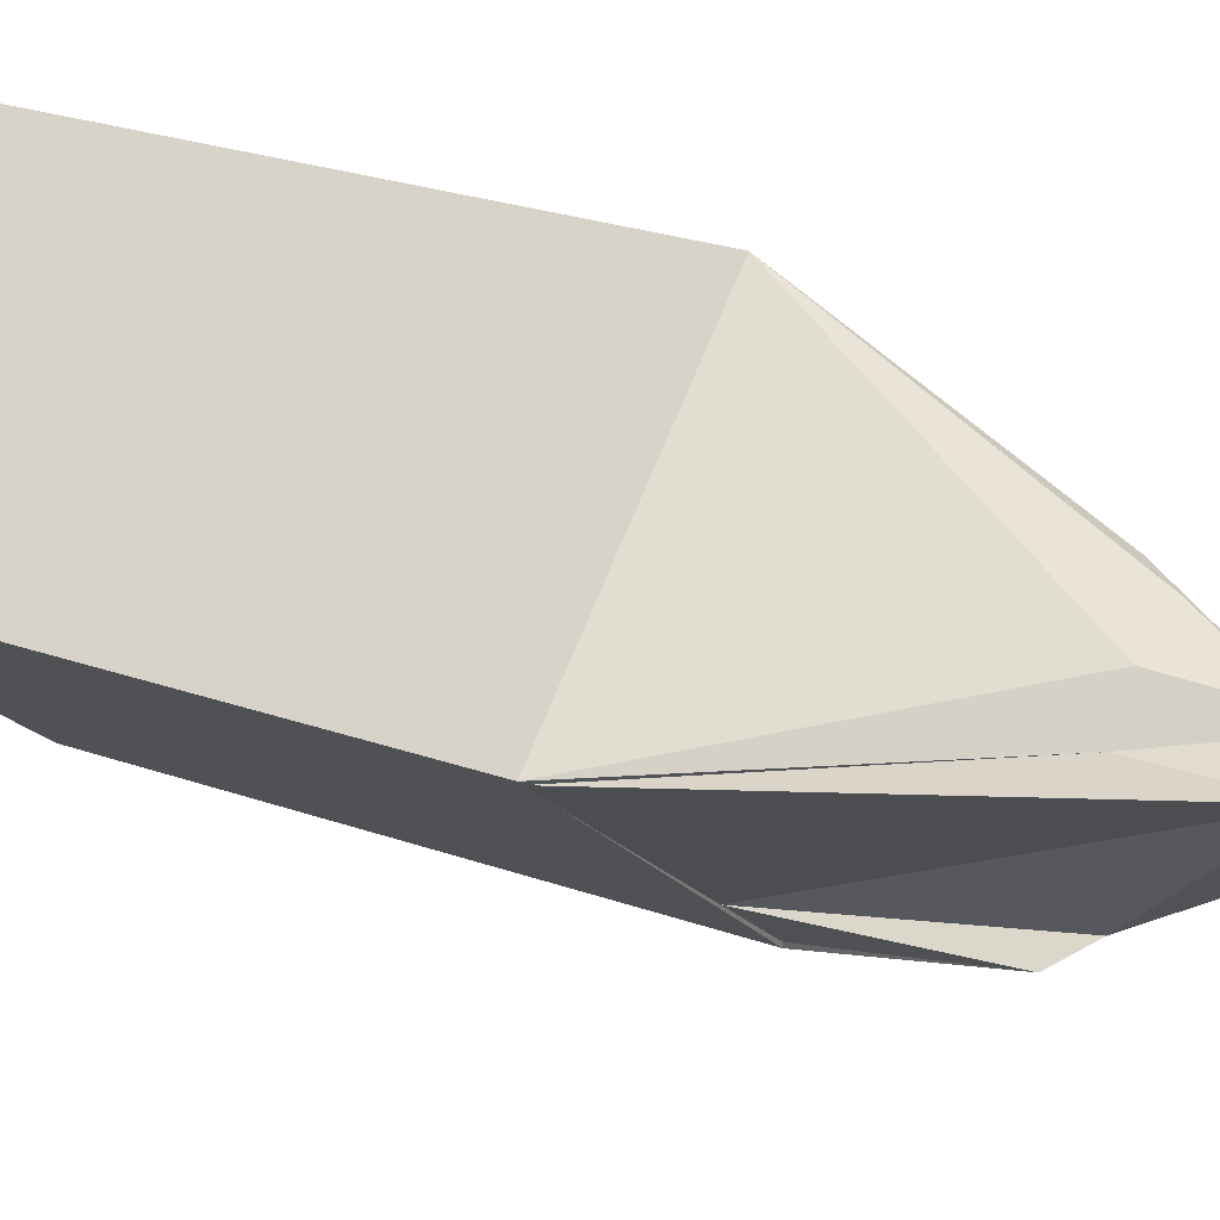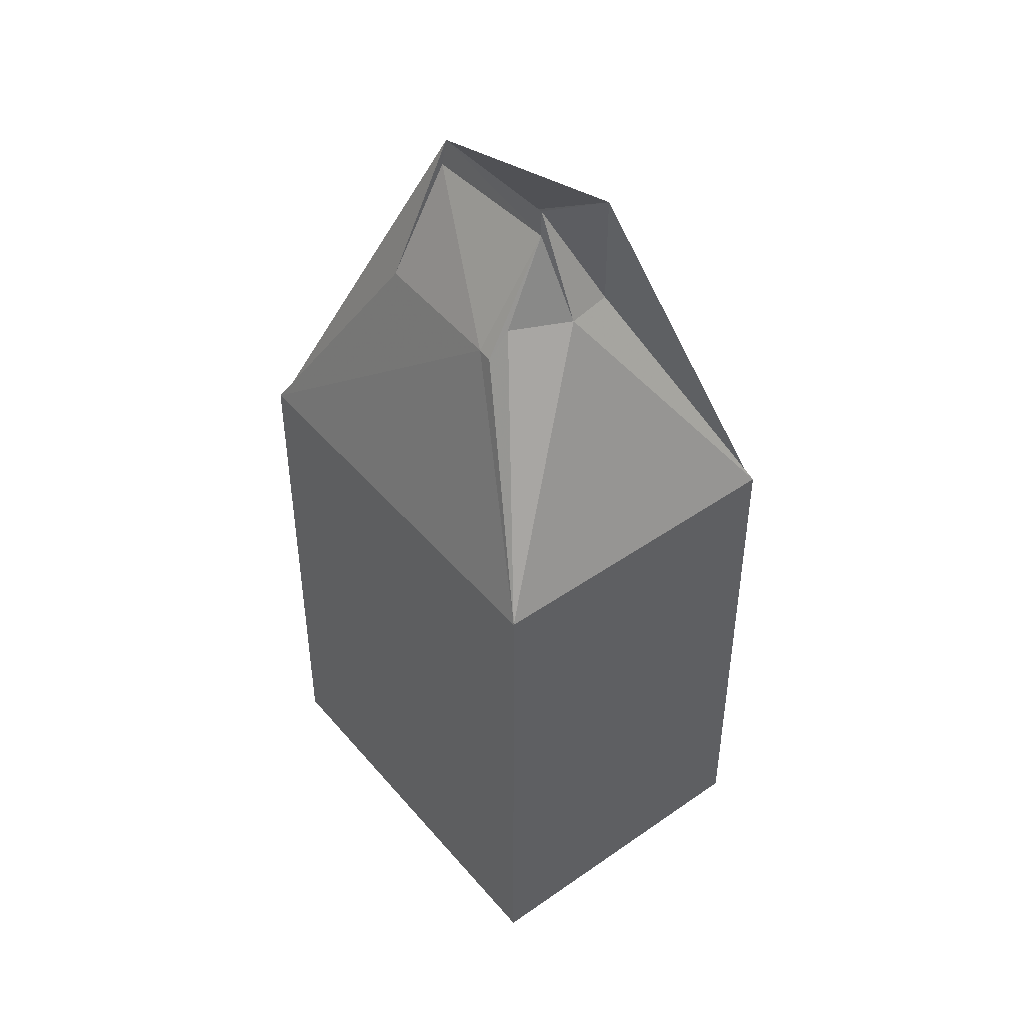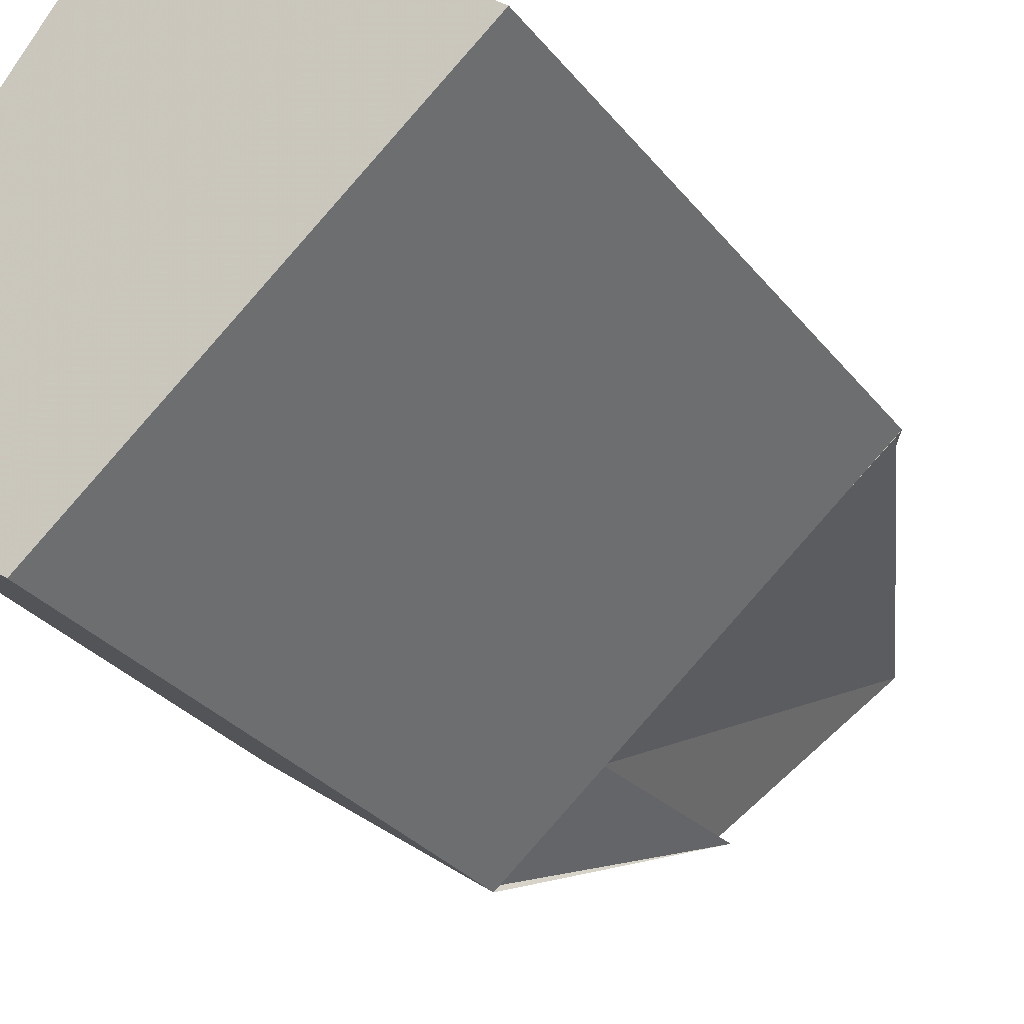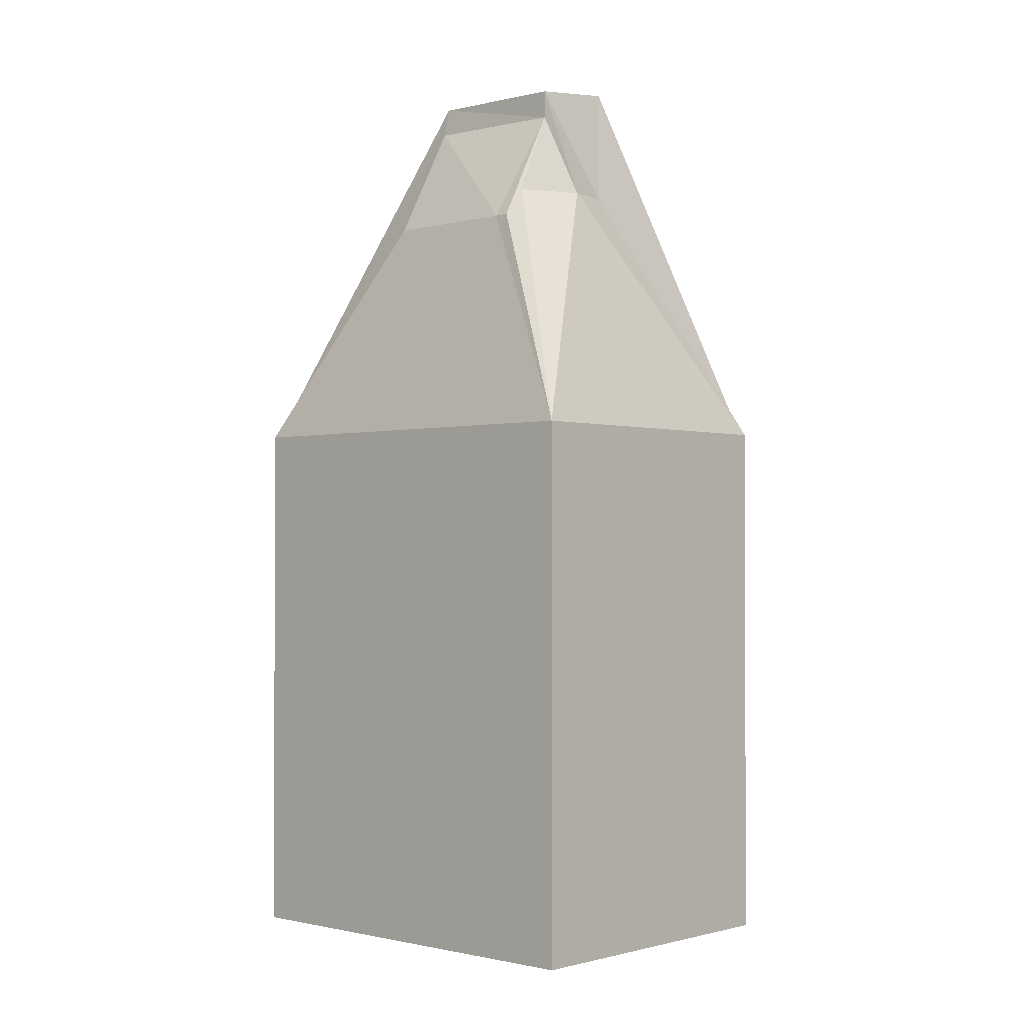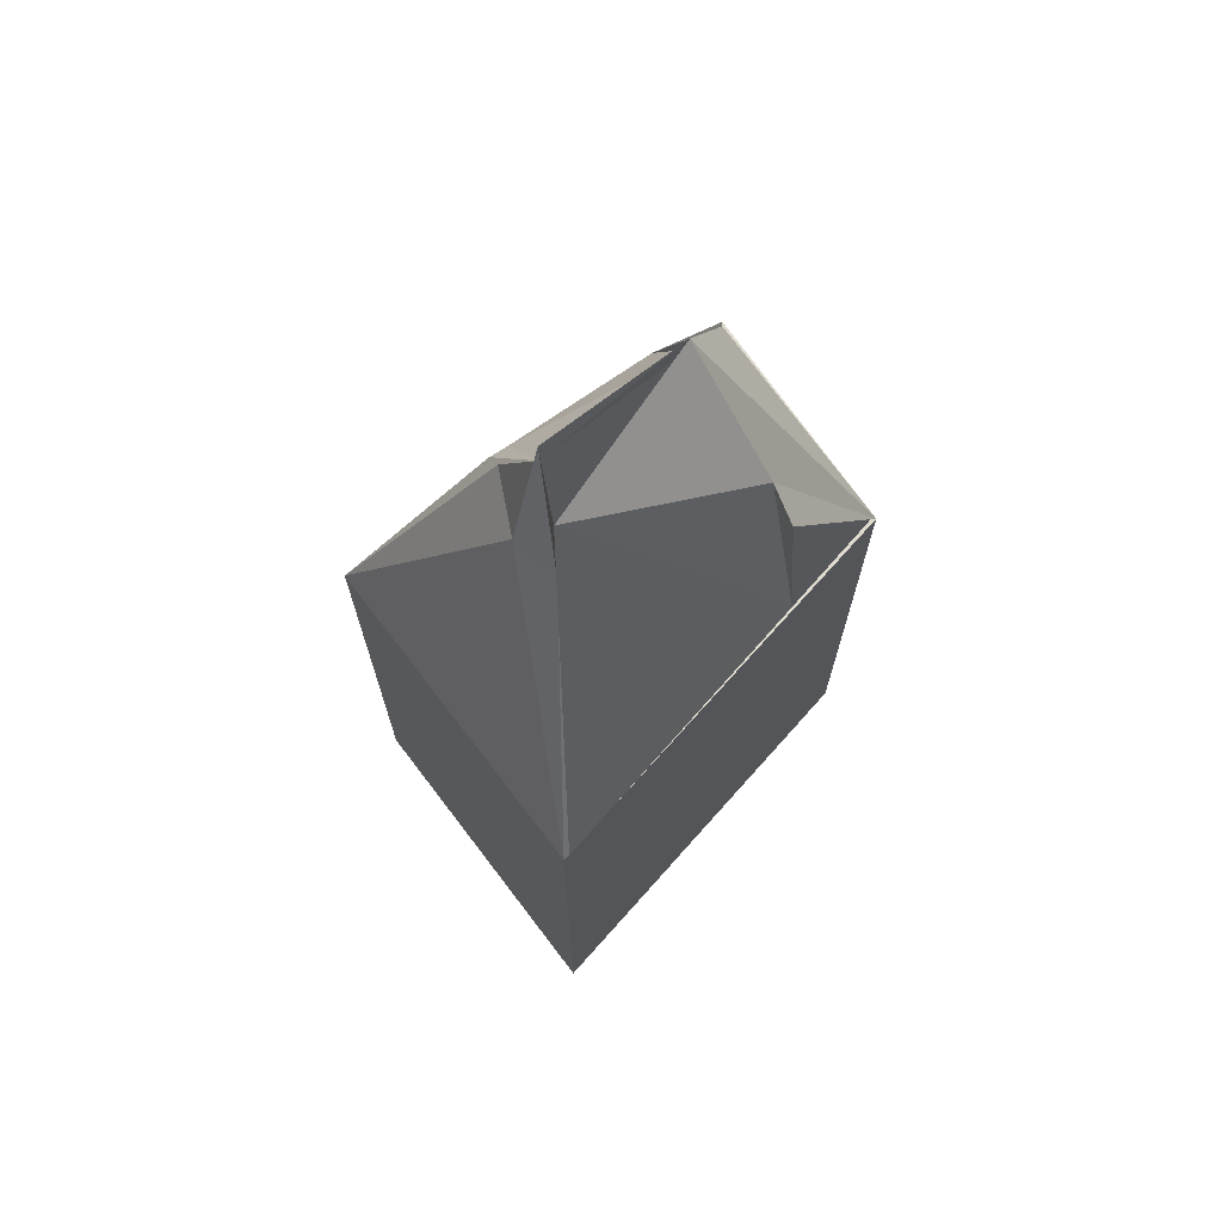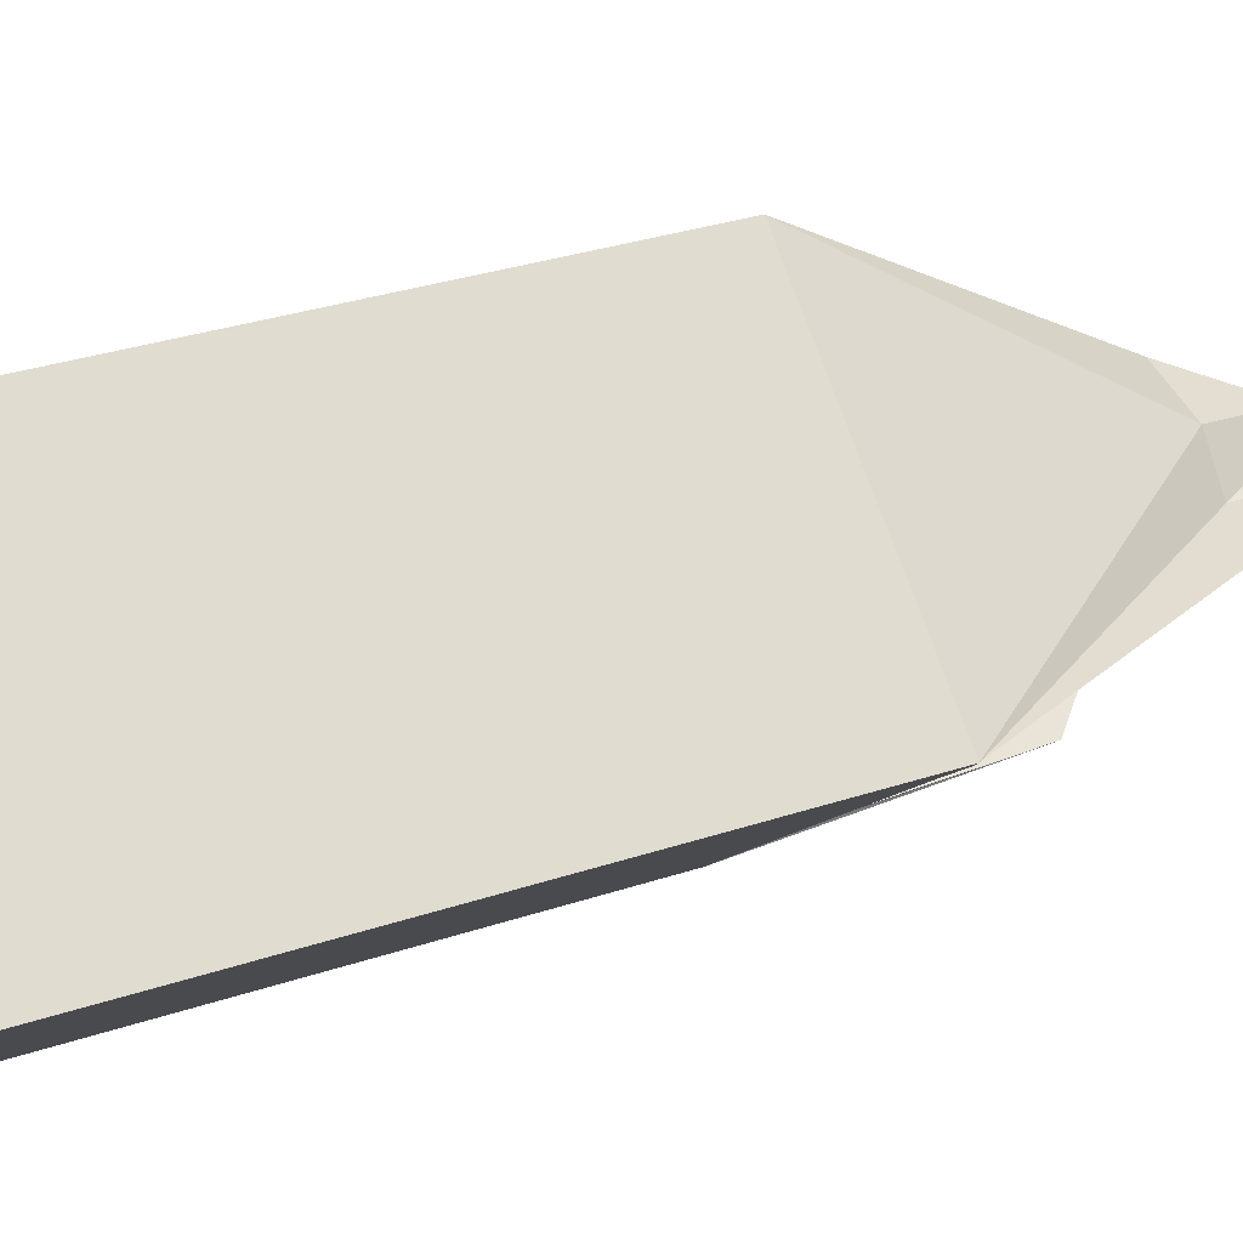
<metadata>
{"format":"obj","ext":"obj","renderer":"f3d","projection":"perspective","resolution":1024,"background":"white","views":[{"elev":26.8,"azim":118.6,"up":"+Z"},{"elev":46.1,"azim":-0.4,"up":"+Y"},{"elev":-28.2,"azim":29.5,"up":"+Z"},{"elev":-1.2,"azim":-9.5,"up":"+Y"},{"elev":71.2,"azim":91.0,"up":"+Y"},{"elev":32.1,"azim":64.9,"up":"+Z"}]}
</metadata>
<code>
v -0.3819 0 -3.914
v 5.174 0 0.8599
v 0.7137 0 4.381
v -3.747 0 -1.488
v 5.174 9.441 0.8599
v -3.747 9.441 -1.488
v -0.3819 9.441 -3.914
v 0.7137 9.441 4.381
v 1.105 9.441 -2.583
v 5.096 9.441 0.7817
v -0.3819 9.441 -3.835
v -3.669 9.441 -1.488
v 1.105 12.92 -2.348
v -1.321 13.42 -0.3139
v 0.1659 13.42 1.721
v 1.731 13.91 1.564
v 2.279 13.91 0.9382
v 2.279 15.9 0.9382
v -0.3819 15.9 -0.7834
v 0.6354 13.42 -2.035
v 0.3224 13.42 1.956
v 0.6354 13.91 1.799
v -0.4601 15.4 -0.7834
v 1.183 15.4 1.173
v 1.183 15.9 1.173
f 1 2 3
f 3 4 1
f 2 3 5
f 1 2 5
f 4 1 6
f 3 4 6
f 1 5 7
f 2 5 5
f 1 7 7
f 3 5 8
f 4 6 6
f 1 6 7
f 3 8 6
f 5 7 9
f 5 5 10
f 5 9 10
f 7 9 11
f 7 7 11
f 6 6 12
f 6 7 12
f 9 11 13
f 7 11 13
f 6 12 14
f 8 6 15
f 5 8 16
f 5 10 17
f 9 10 18
f 7 12 19
f 9 13 20
f 7 13 20
f 6 14 15
f 8 15 21
f 8 21 22
f 5 16 17
f 8 16 22
f 9 20 18
f 12 14 19
f 7 20 19
f 10 17 18
f 14 15 23
f 15 21 24
f 21 22 24
f 16 22 24
f 16 17 25
f 15 23 24
f 14 23 19
f 16 24 25
f 20 18 19
f 17 25 18
f 23 24 19
f 24 18 25
f 24 25 19
f 3 2 1
f 1 4 3
f 5 3 2
f 5 2 1
f 6 1 4
f 6 4 3
f 7 5 1
f 5 5 2
f 7 7 1
f 8 5 3
f 6 6 4
f 7 6 1
f 6 8 3
f 9 7 5
f 10 5 5
f 10 9 5
f 11 9 7
f 11 7 7
f 12 6 6
f 12 7 6
f 13 11 9
f 13 11 7
f 14 12 6
f 15 6 8
f 16 8 5
f 17 10 5
f 18 10 9
f 19 12 7
f 20 13 9
f 20 13 7
f 15 14 6
f 21 15 8
f 22 21 8
f 17 16 5
f 22 16 8
f 18 20 9
f 19 14 12
f 19 20 7
f 18 17 10
f 23 15 14
f 24 21 15
f 24 22 21
f 24 22 16
f 25 17 16
f 24 23 15
f 19 23 14
f 25 24 16
f 19 18 20
f 18 25 17
f 19 24 23
f 25 18 24
f 19 25 24

</code>
